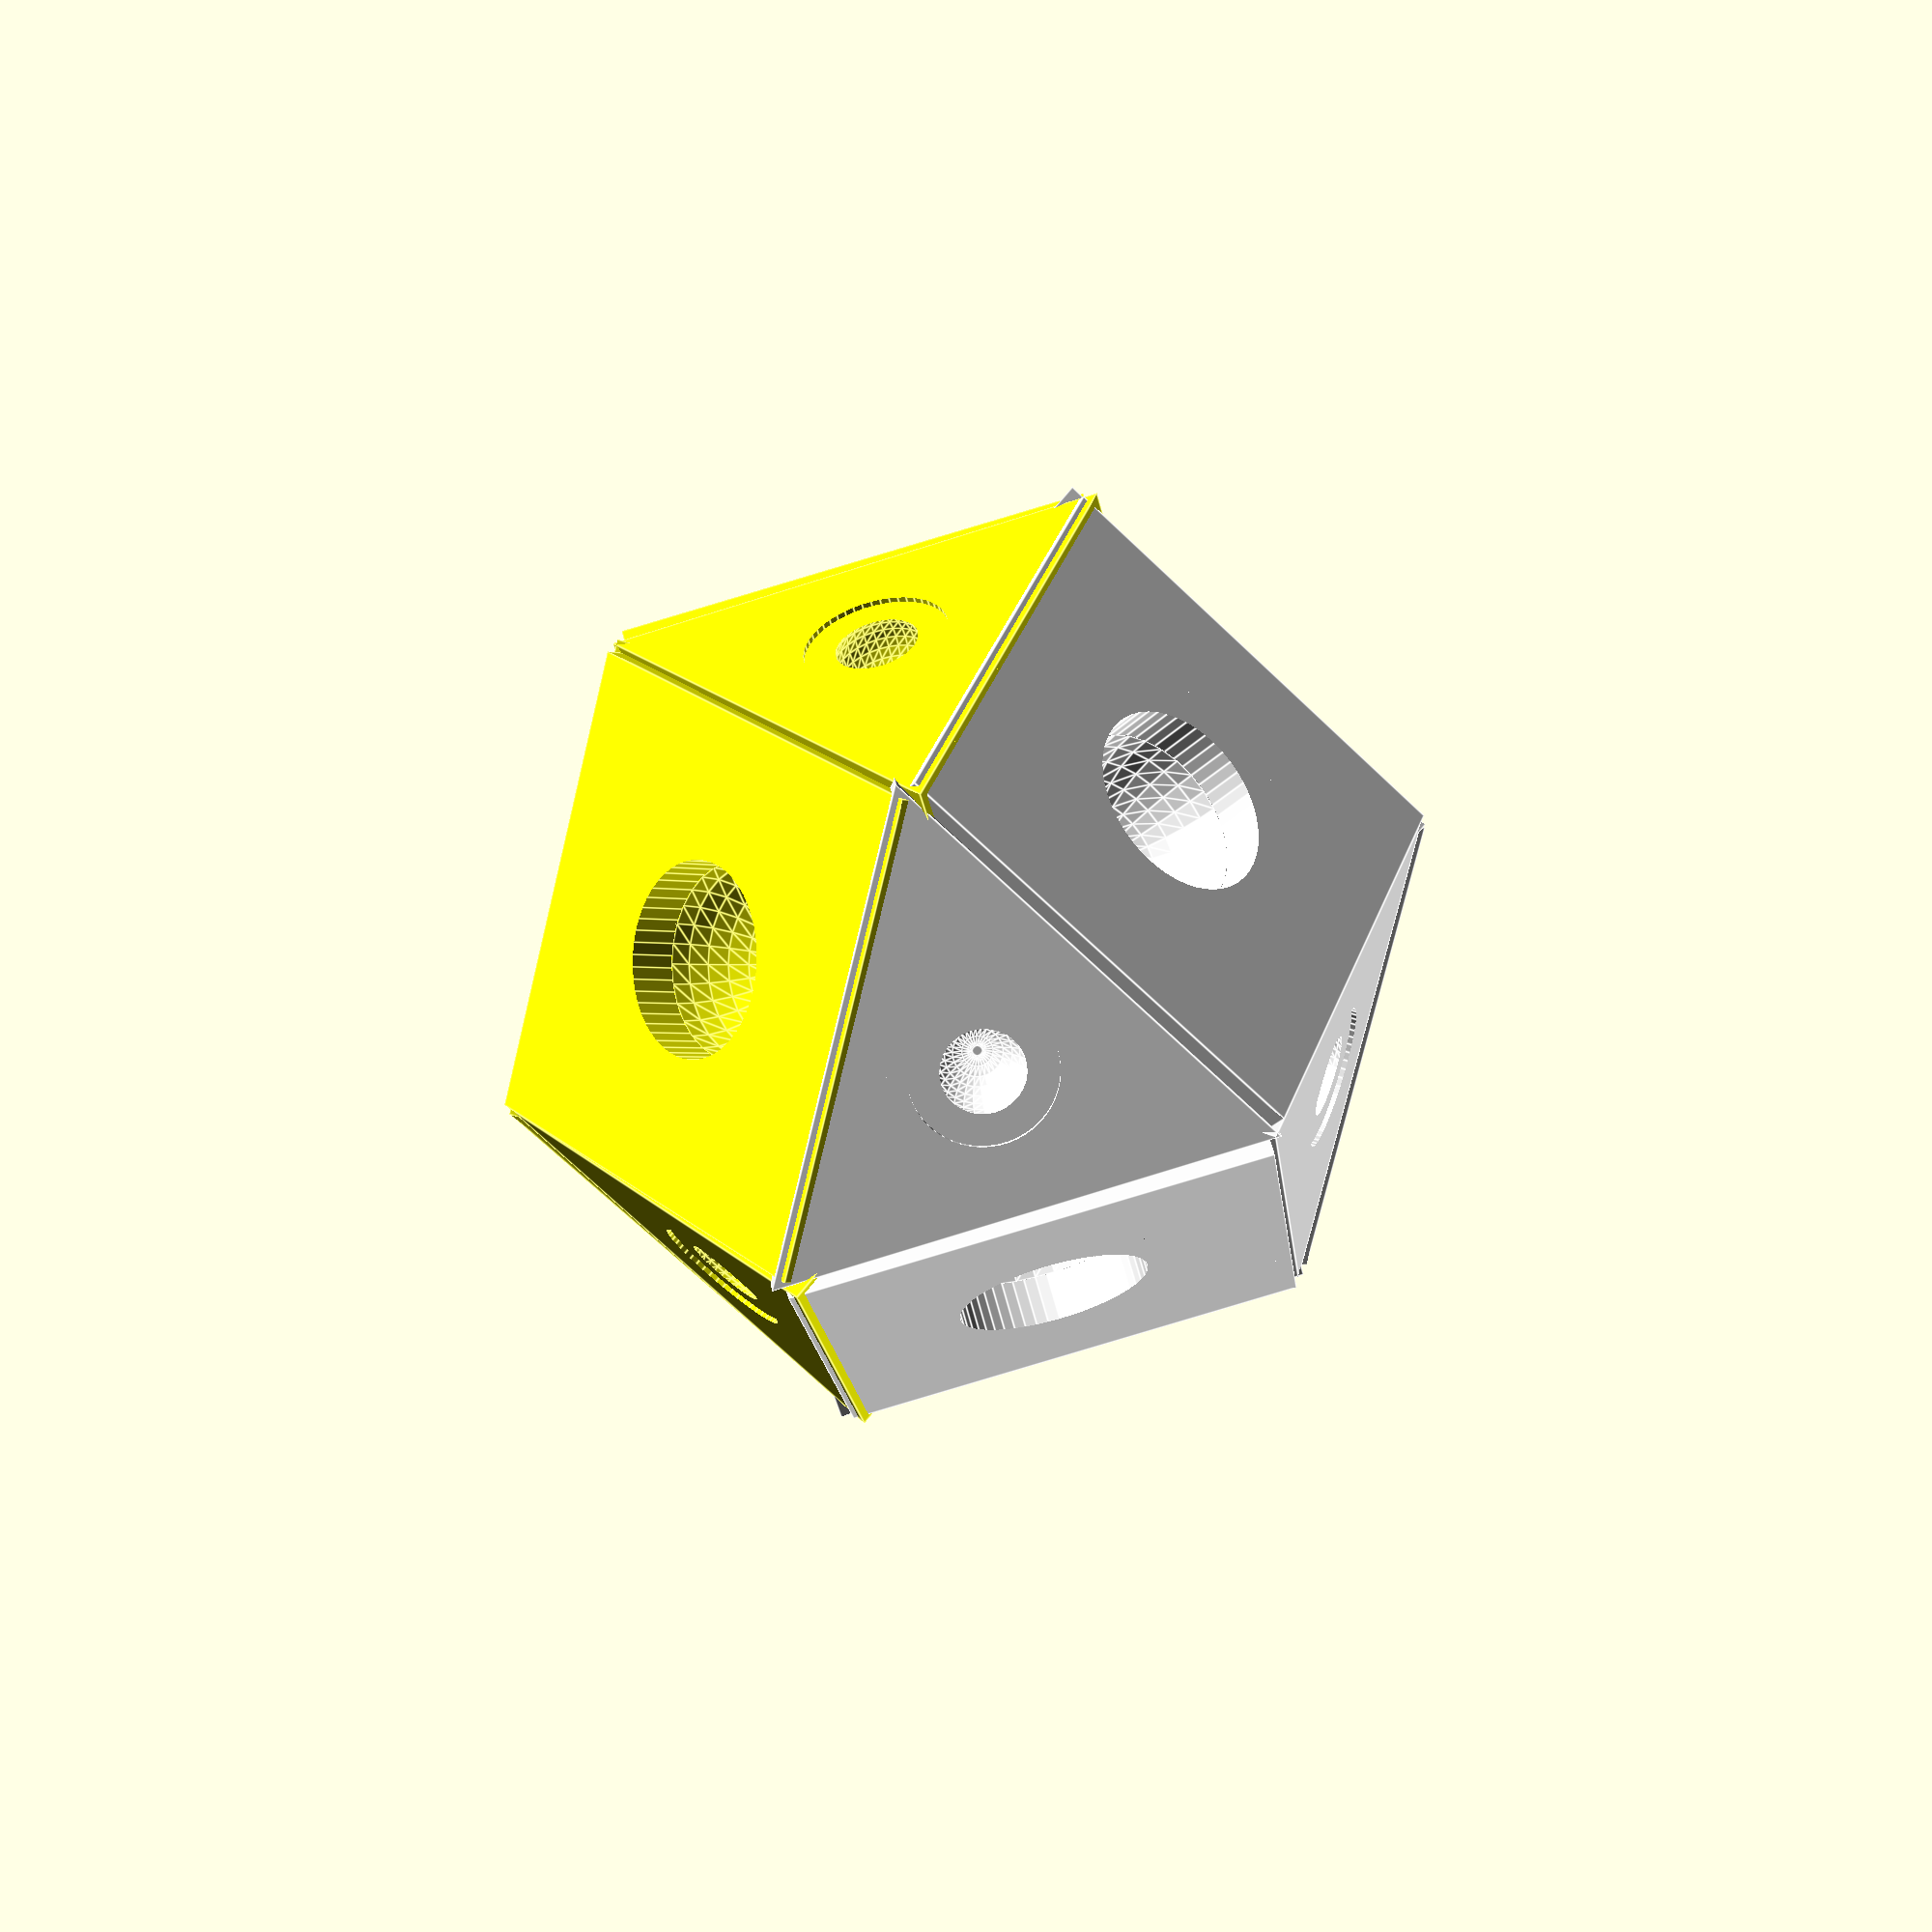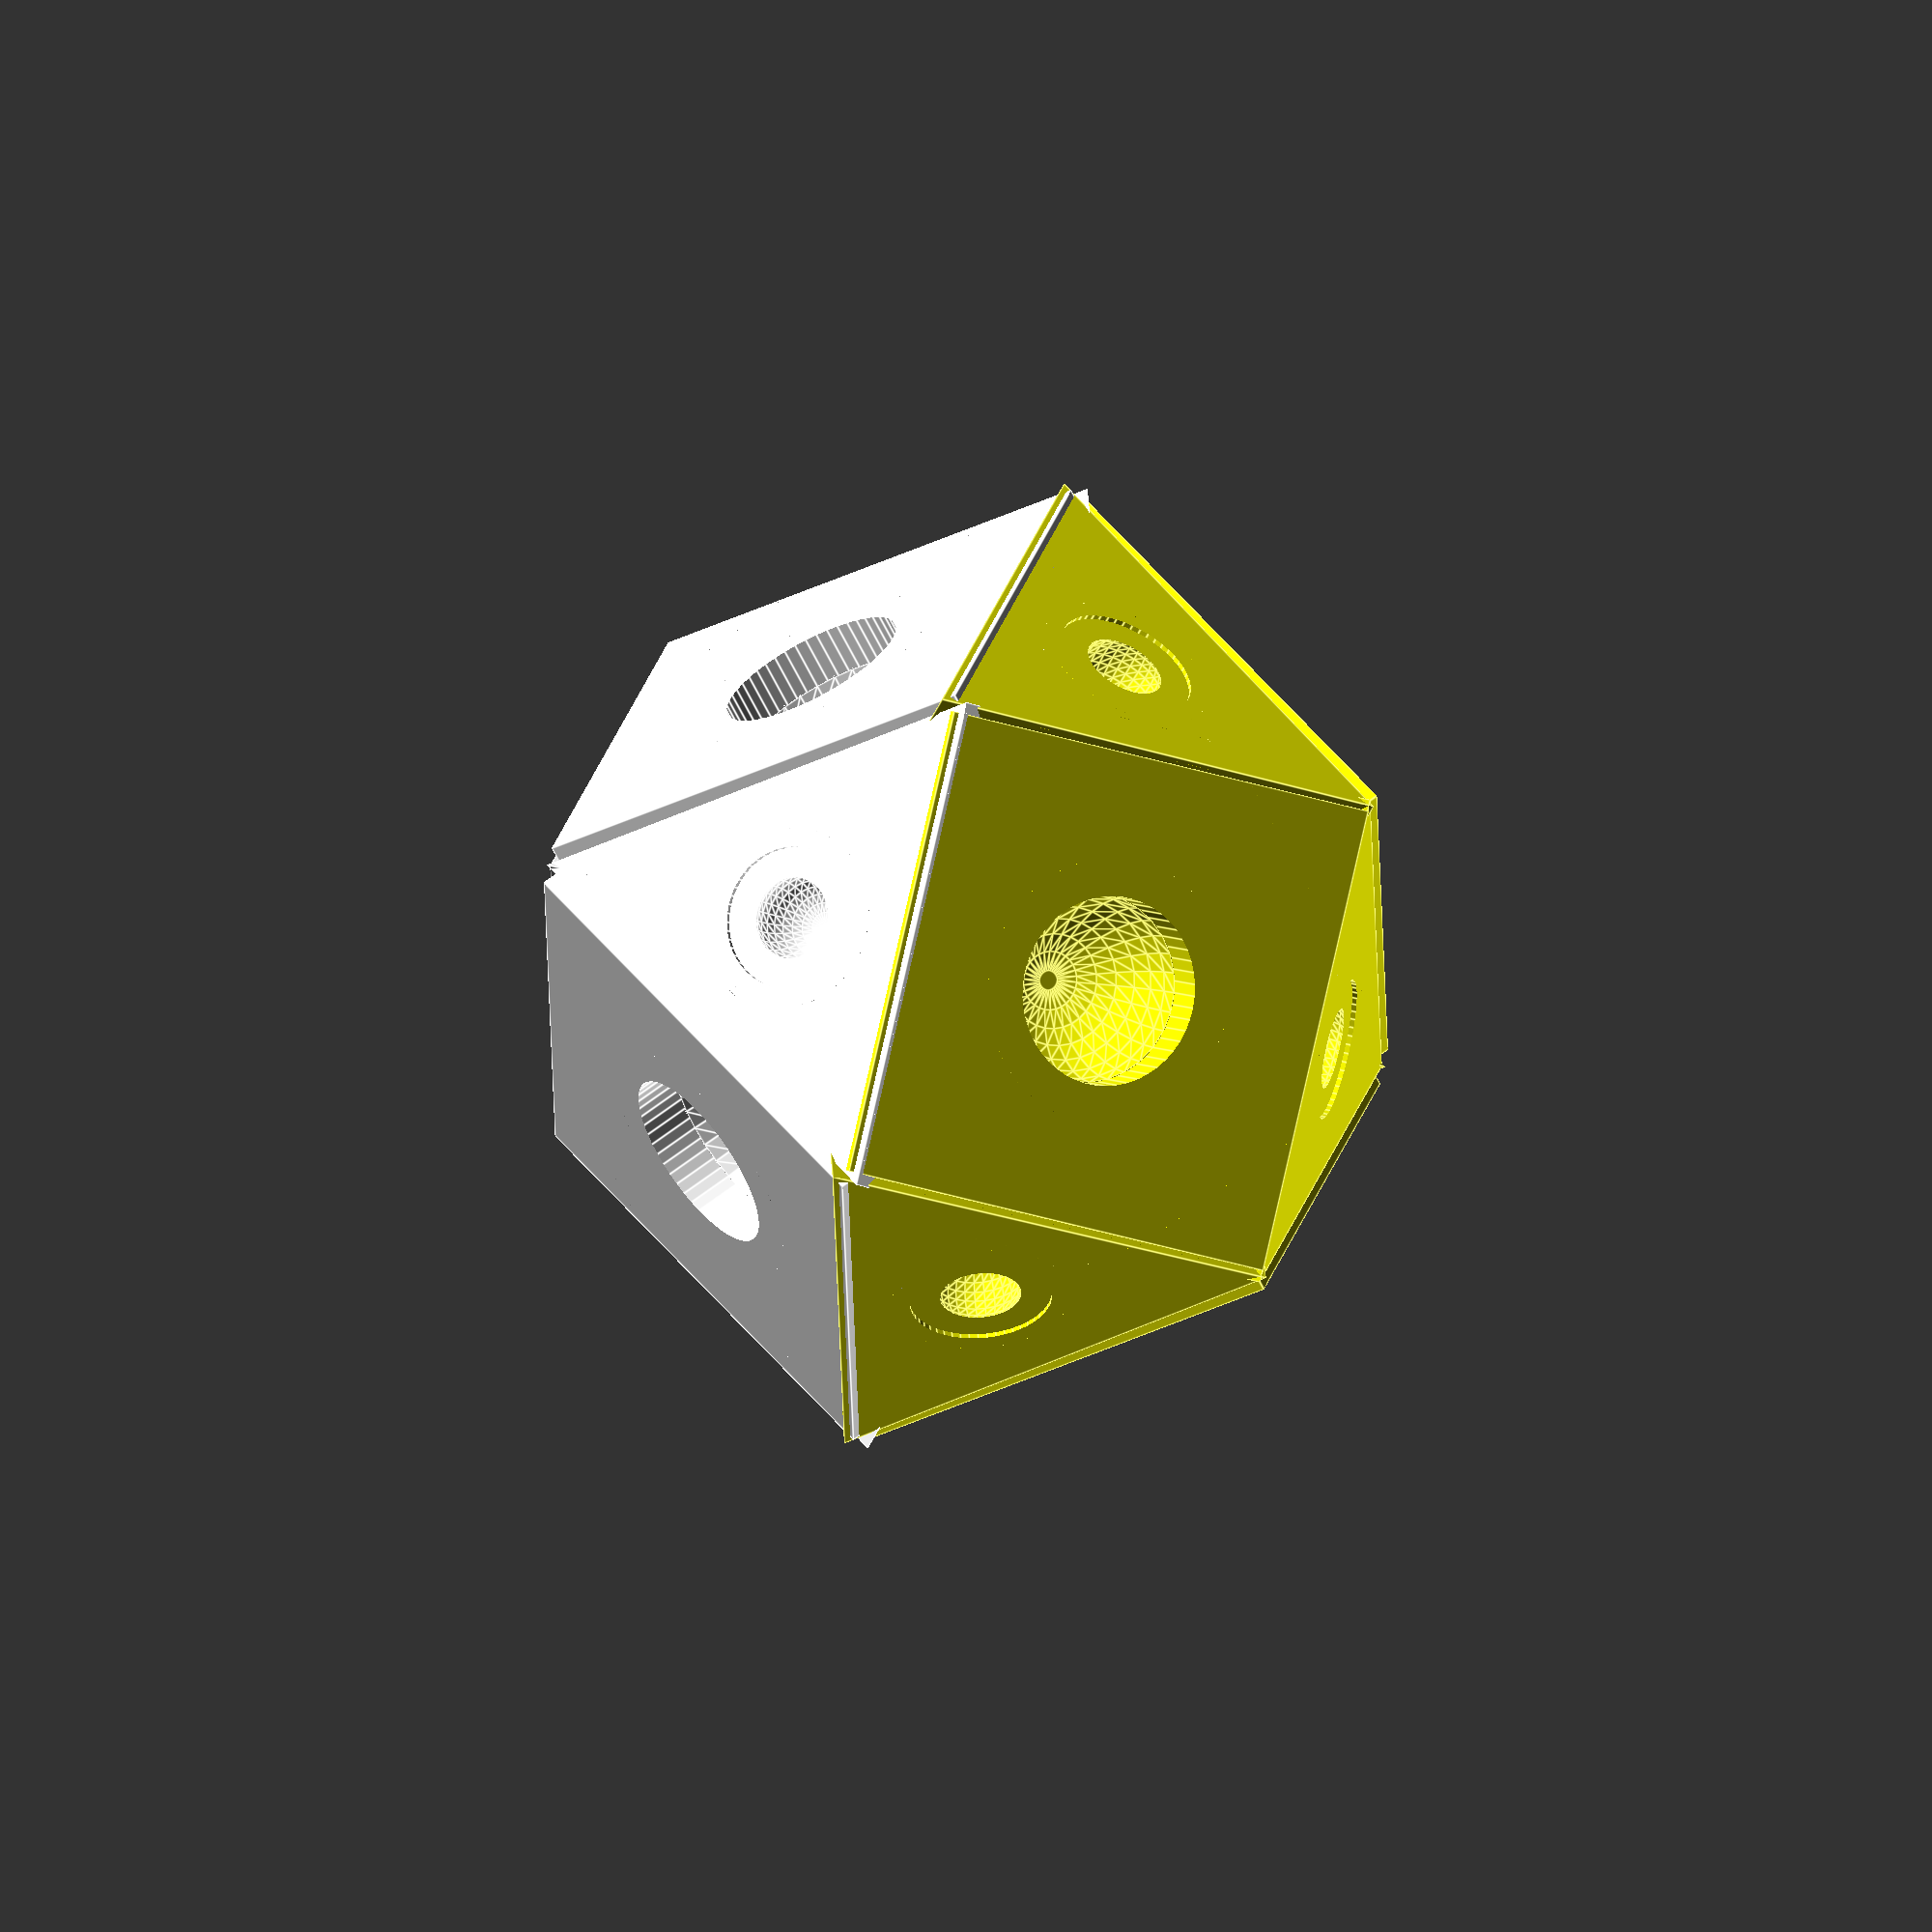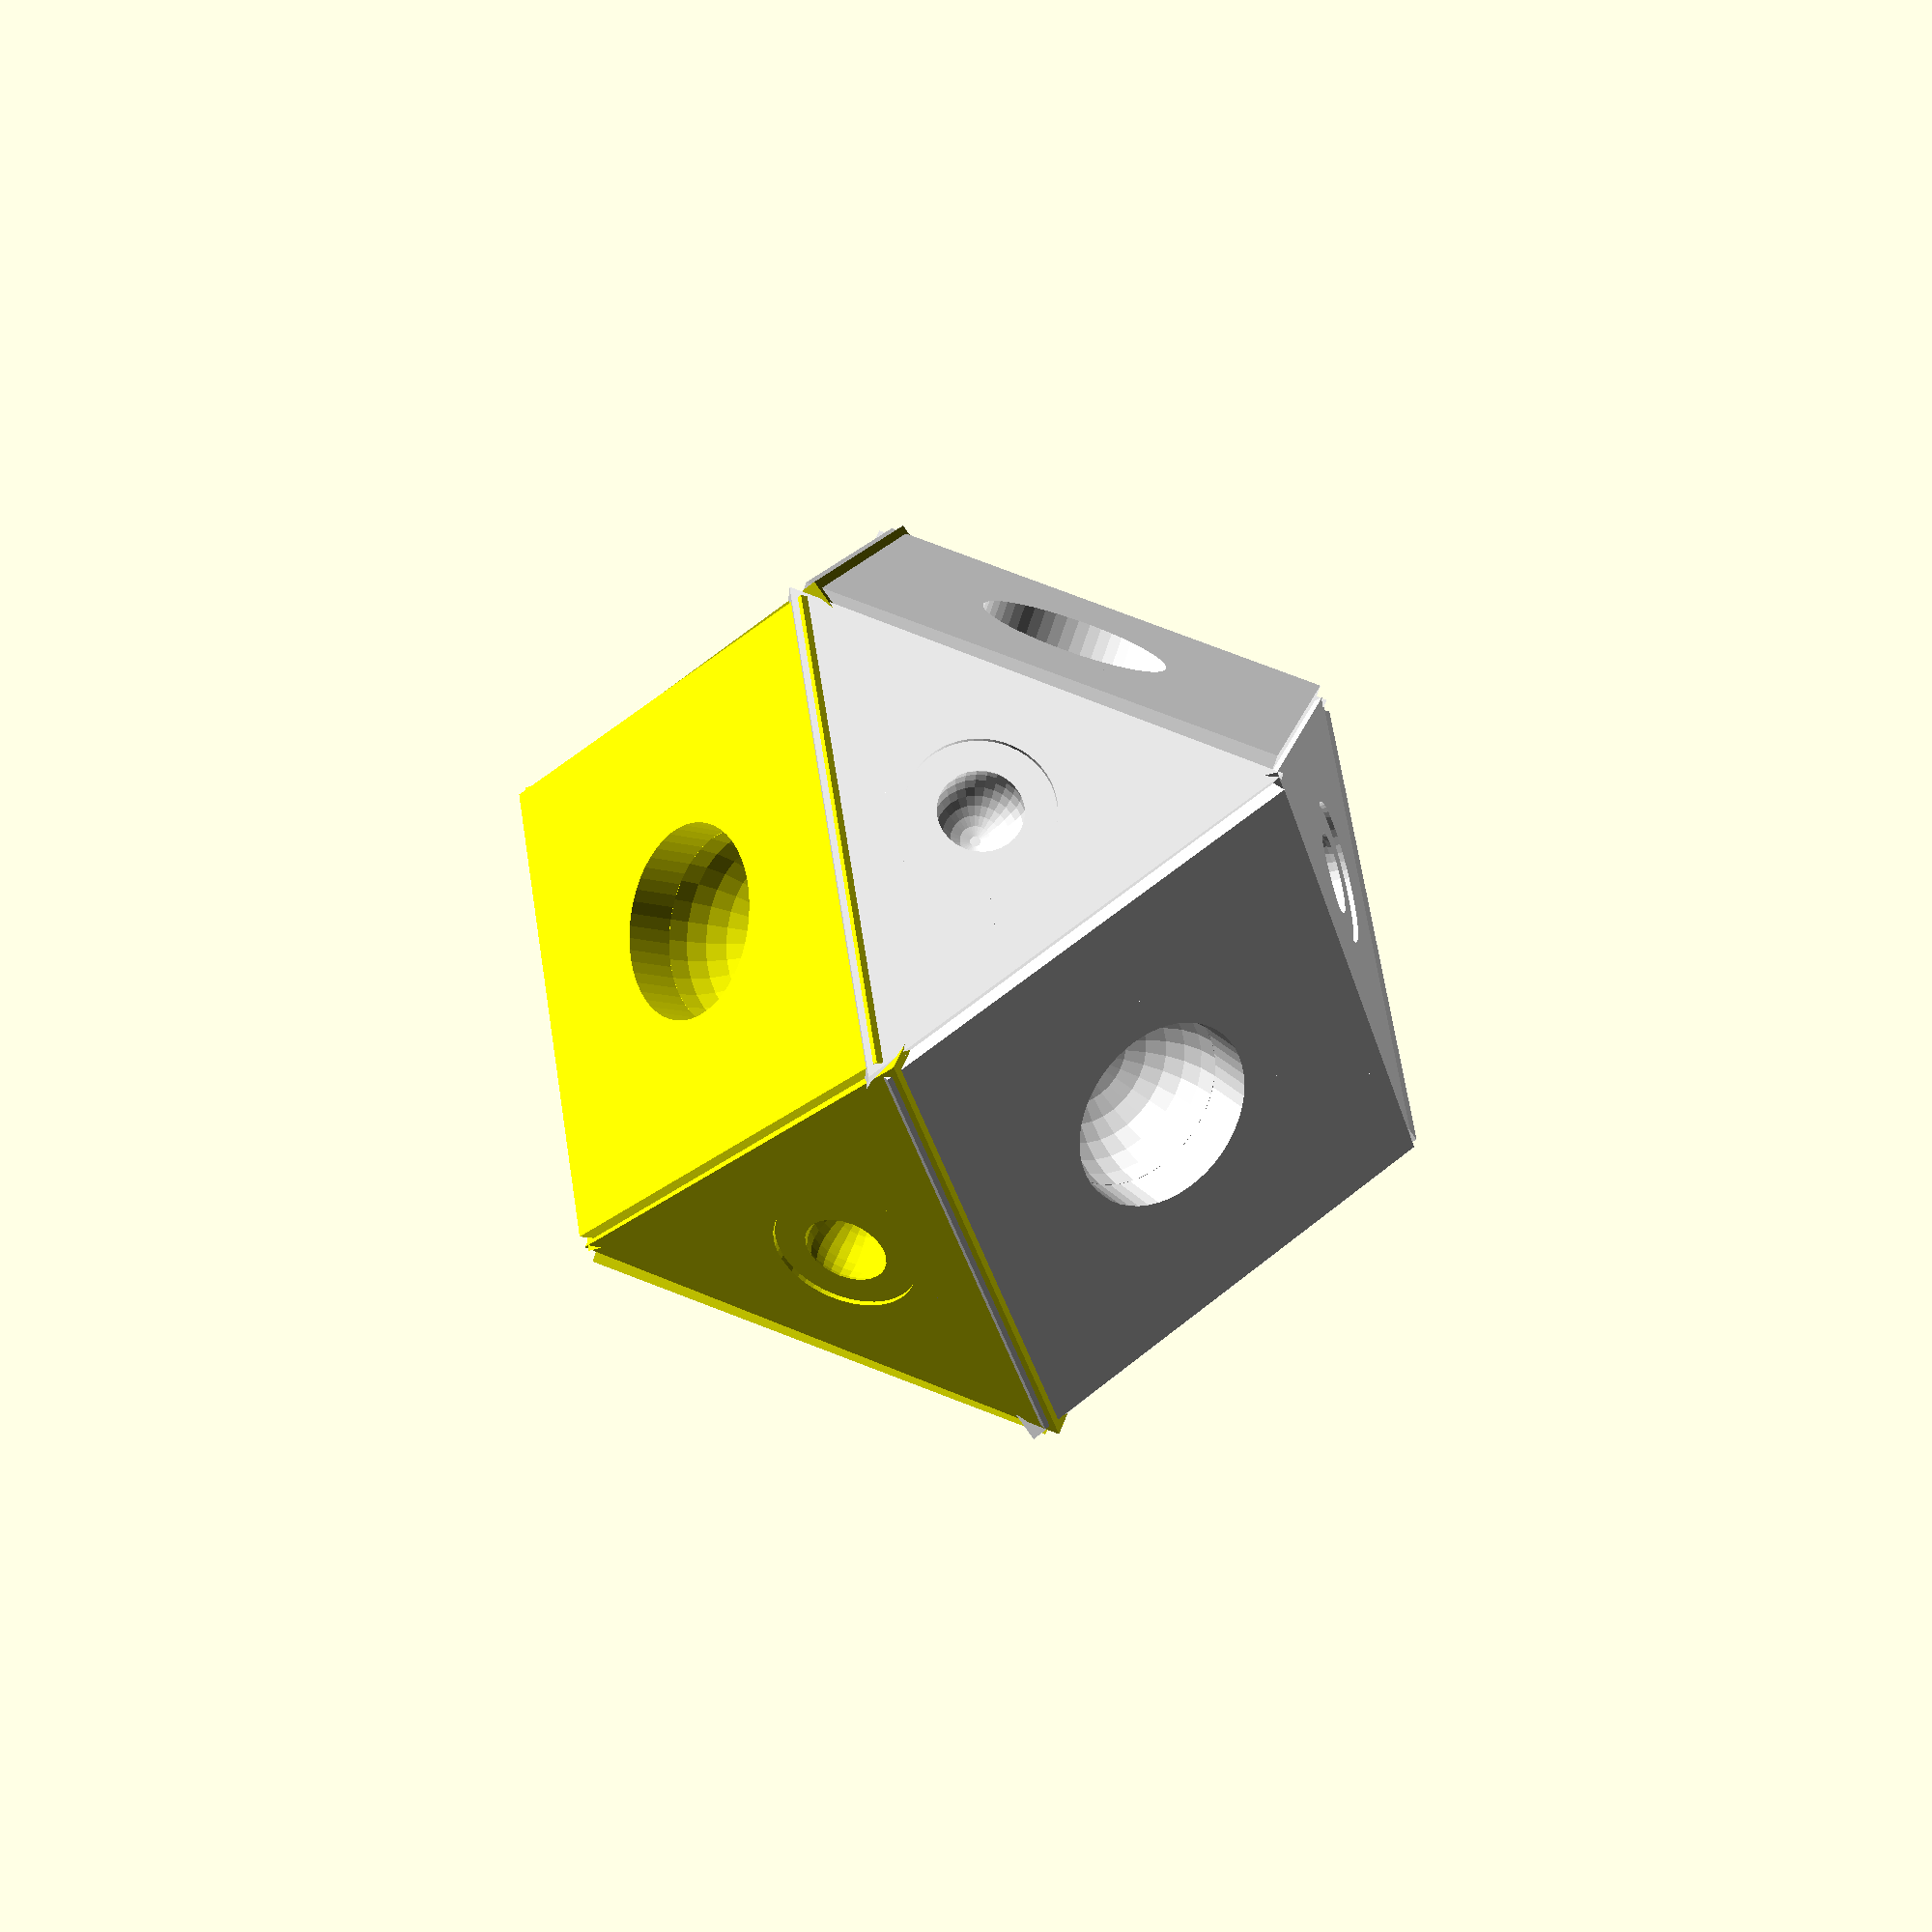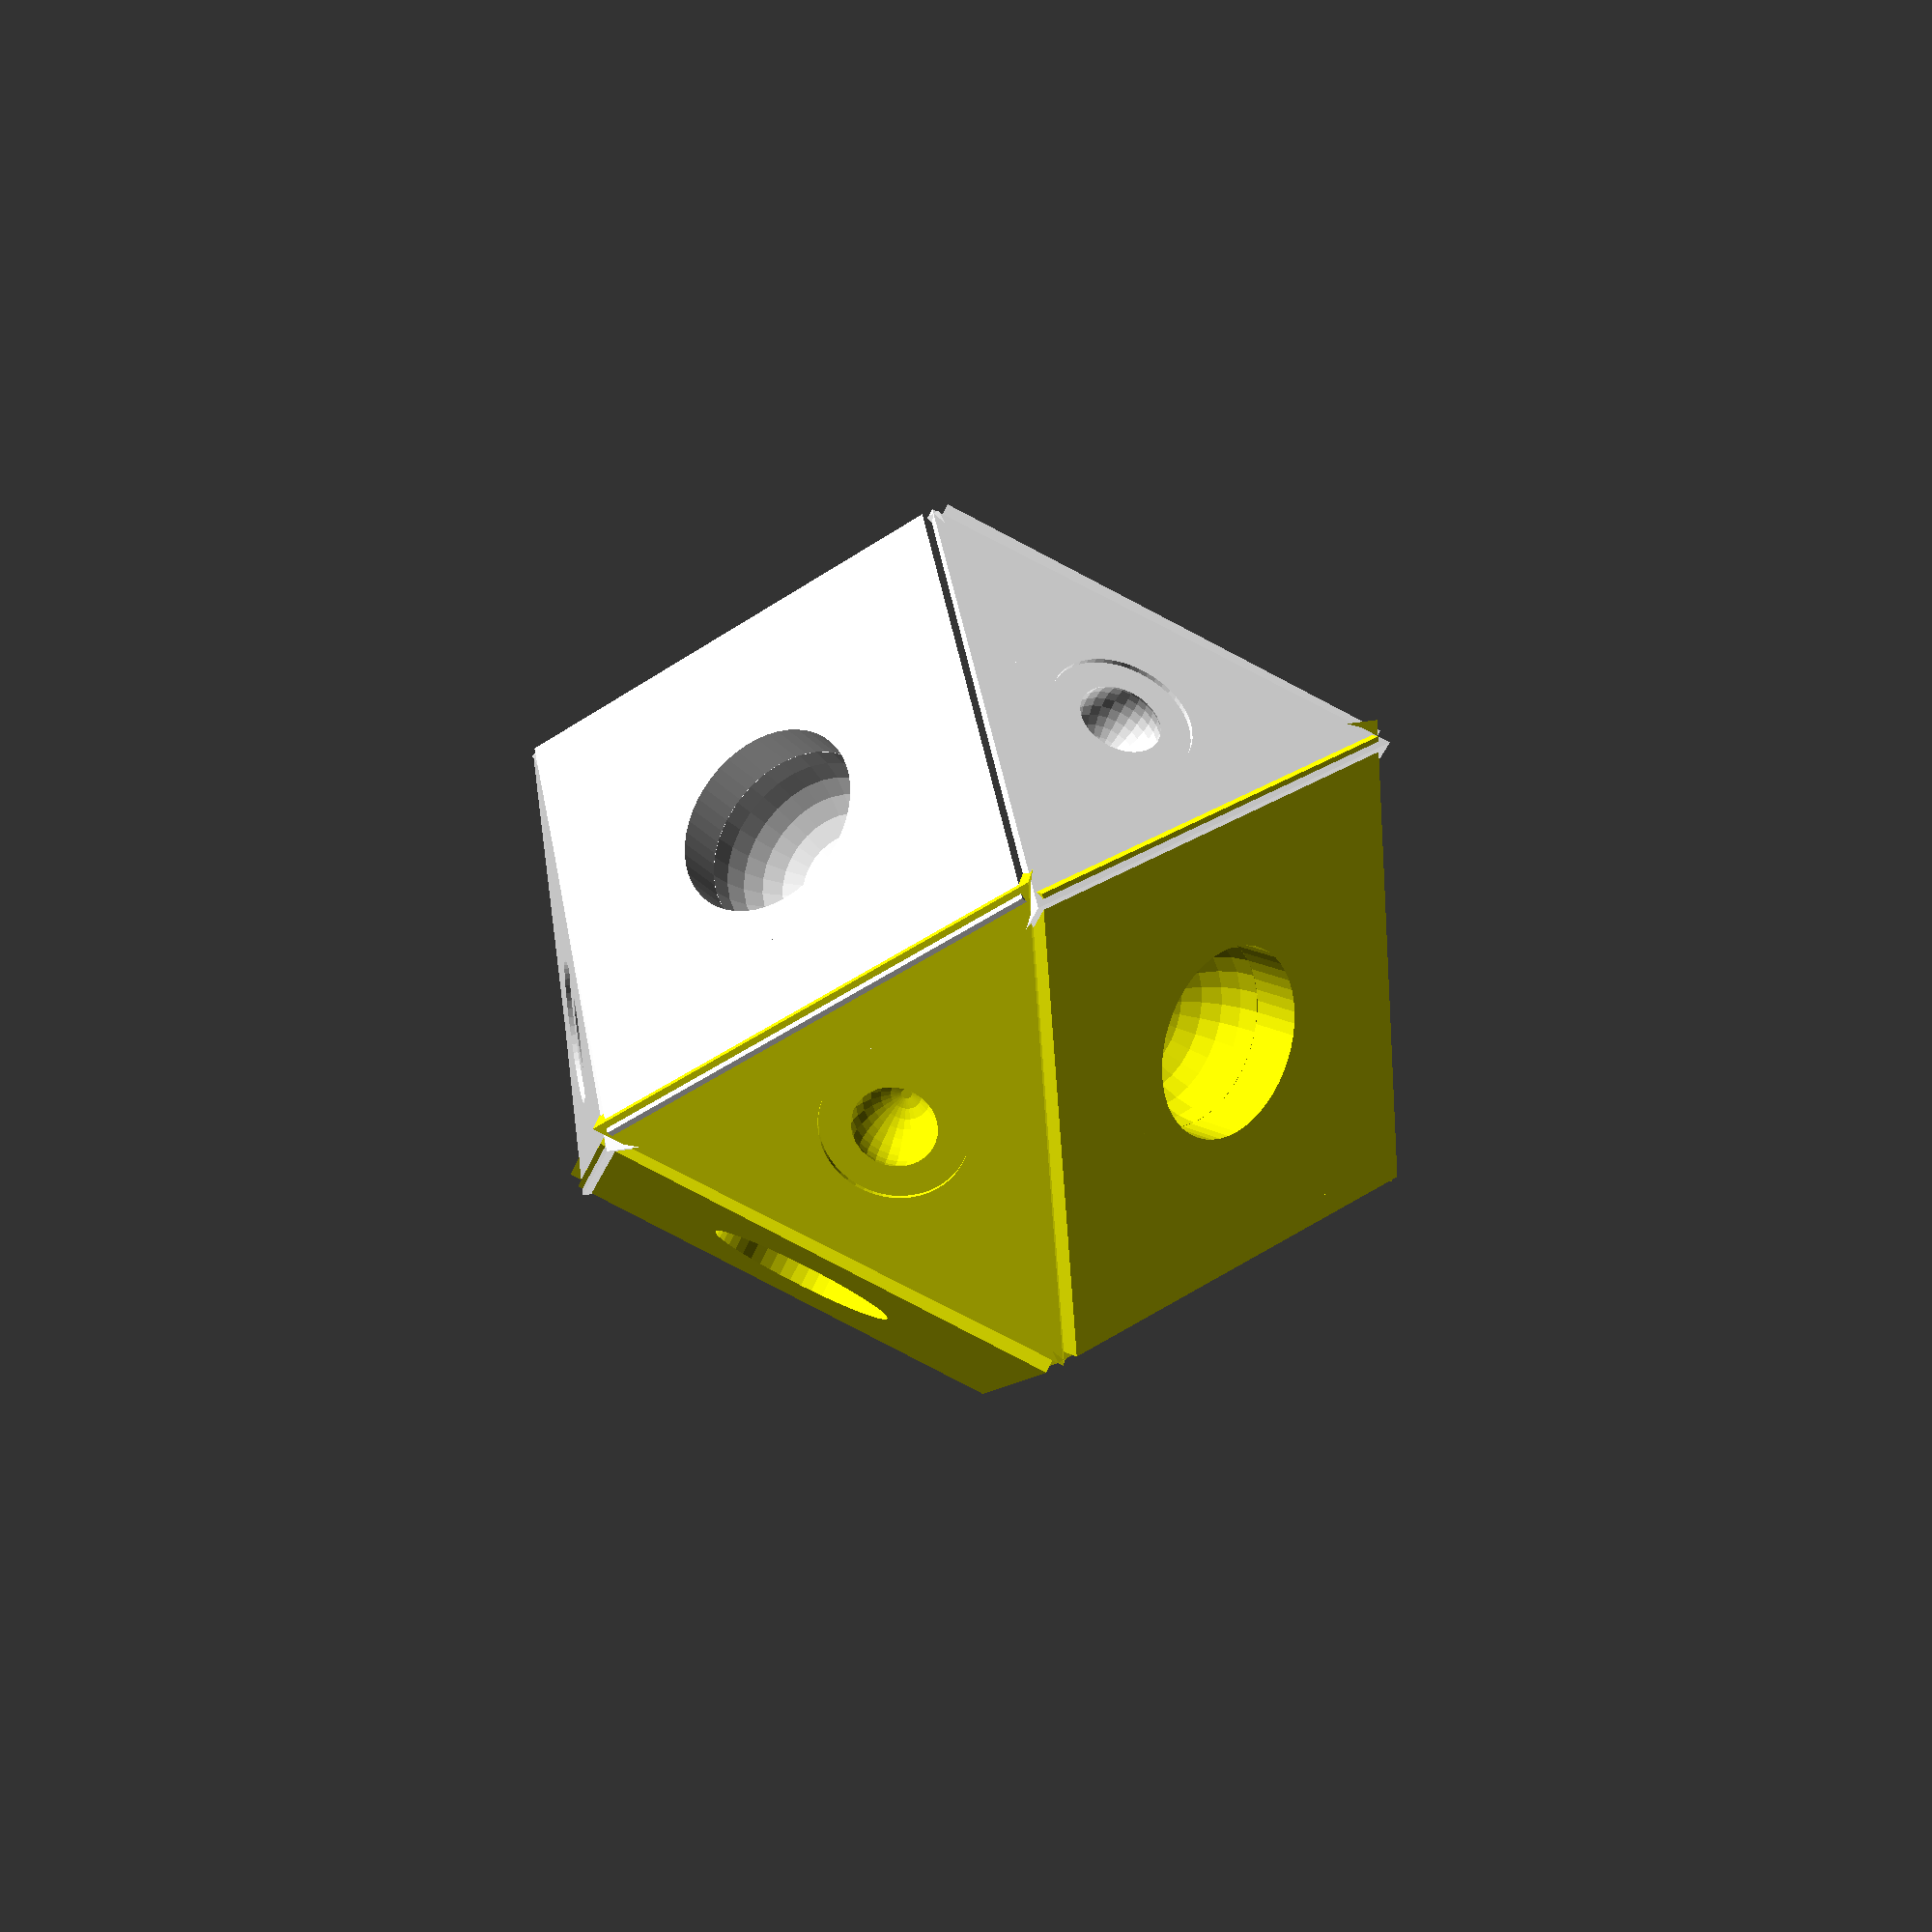
<openscad>
// Tipp Kick Ball

module Top() {
    rotate([180,0,0])
    translate([0,0,-2.5])
    Side3Base();
}



module TopLevel() {
    rotate([0,0,0]) 
    Top();
}

module Side4Base(){
    difference() {
        cylinder(r=7,h=1, $fn=4);
        cylinder(d=4,h=5, $fn=50, center=true);
    }
    difference() {
        sphere(3, $fn=30);
        sphere(2, $fn=30);
        translate([0,0,5])
        cube([10,10,10], center=true);
    }
}


module Side4(){
    rotate([0,0,45]) 
    translate([-3.0,3.0,3.5])
    Side4Base();
}



module Side3(){
    rotate([0,-110,0]) 
    translate([-5.0,0,-6.0])
    Side3Base();
}

module Side3Base(){
    translate([0,0,-0.6])
    difference() {
        cylinder(r=6, h=1, $fn=3);
        cylinder(d=3,h=5, $fn=50, center=true);
    }
    difference() {
        sphere(2, $fn=30);
        sphere(1, $fn=30);
        translate([0,0,-5.5])
        cube([10,10,10], center=true);
    }
}


module Side3Level() {
    for (i=[0:120:360]) {
        rotate([0,0,i]) 
        Side3();
    }
}


module Side4Level() {
    for (i=[0:120:360]) {
        rotate([0,-55,i]) 
        Side4();
    }
}

module Halbball() {
    translate([0,0,5.0]){
        TopLevel();
        Side3Level();
        Side4Level();
    }
}

module Ball(){
    color("Yellow")
    Halbball();
    color("White")
    rotate([0,180,0])
    Halbball();
}

Ball();

</openscad>
<views>
elev=305.8 azim=17.8 roll=110.5 proj=p view=edges
elev=127.4 azim=235.0 roll=254.2 proj=o view=edges
elev=230.1 azim=30.2 roll=71.8 proj=p view=solid
elev=93.7 azim=68.0 roll=208.1 proj=p view=solid
</views>
